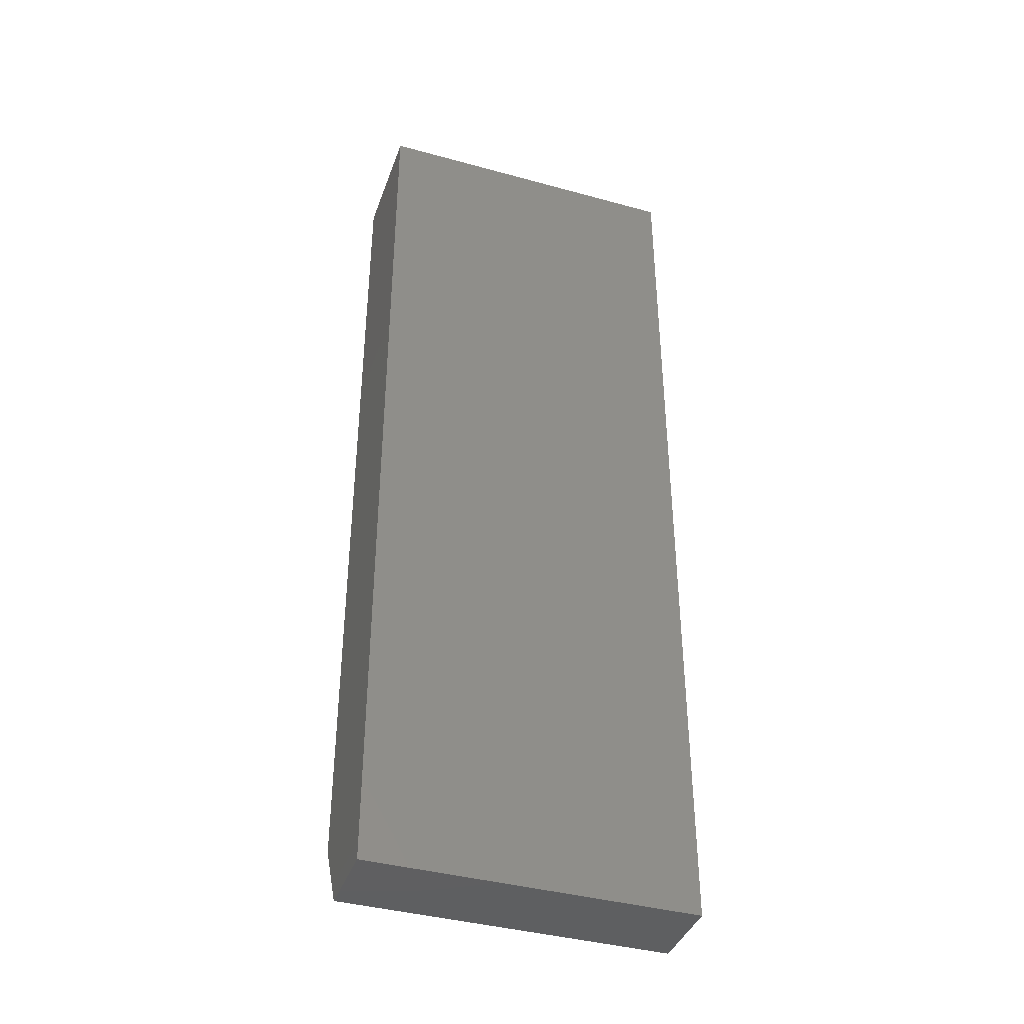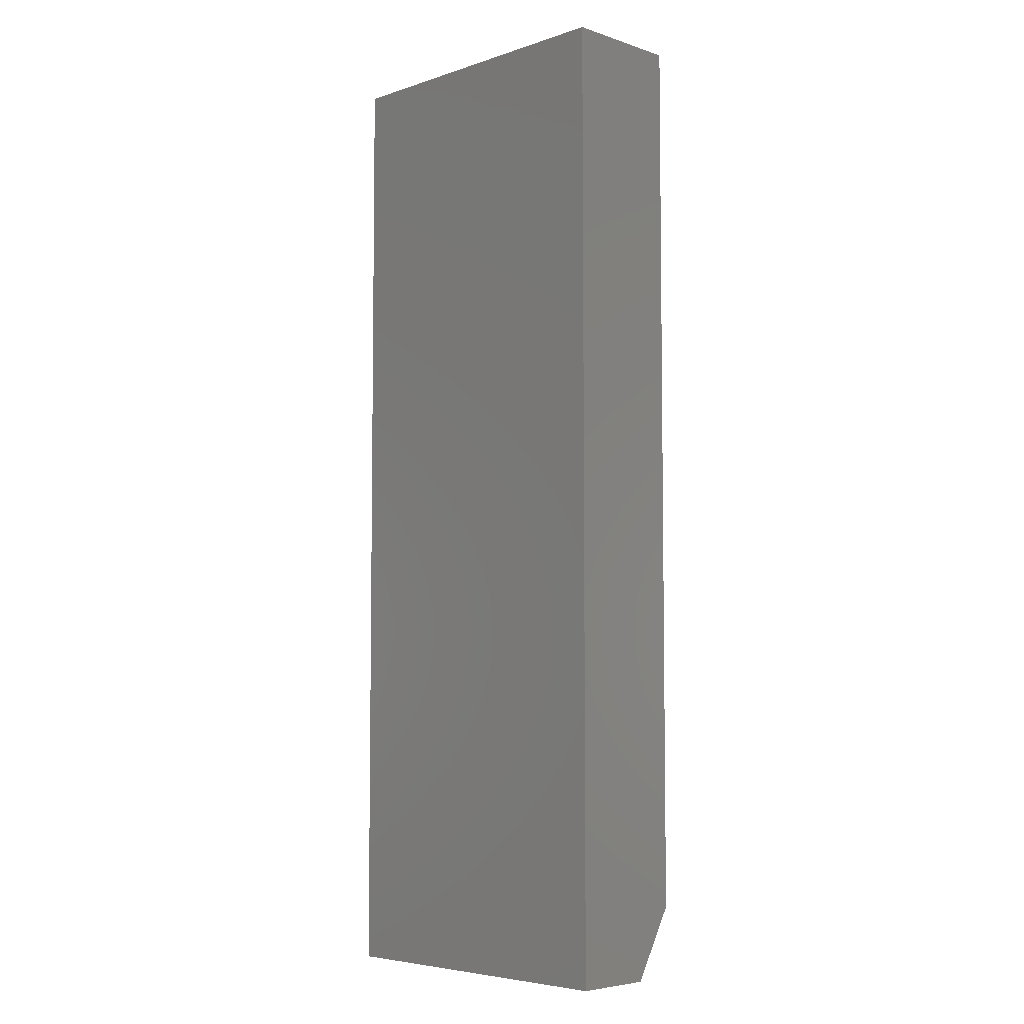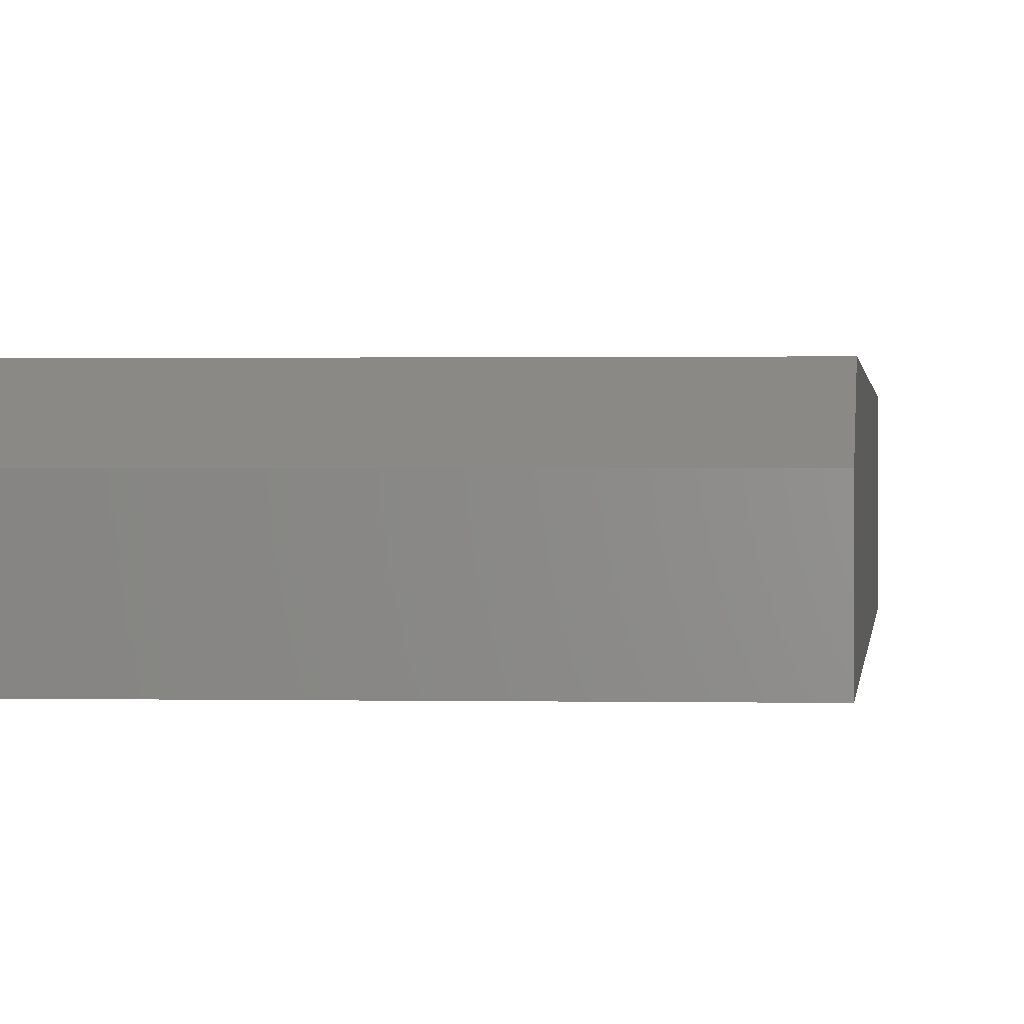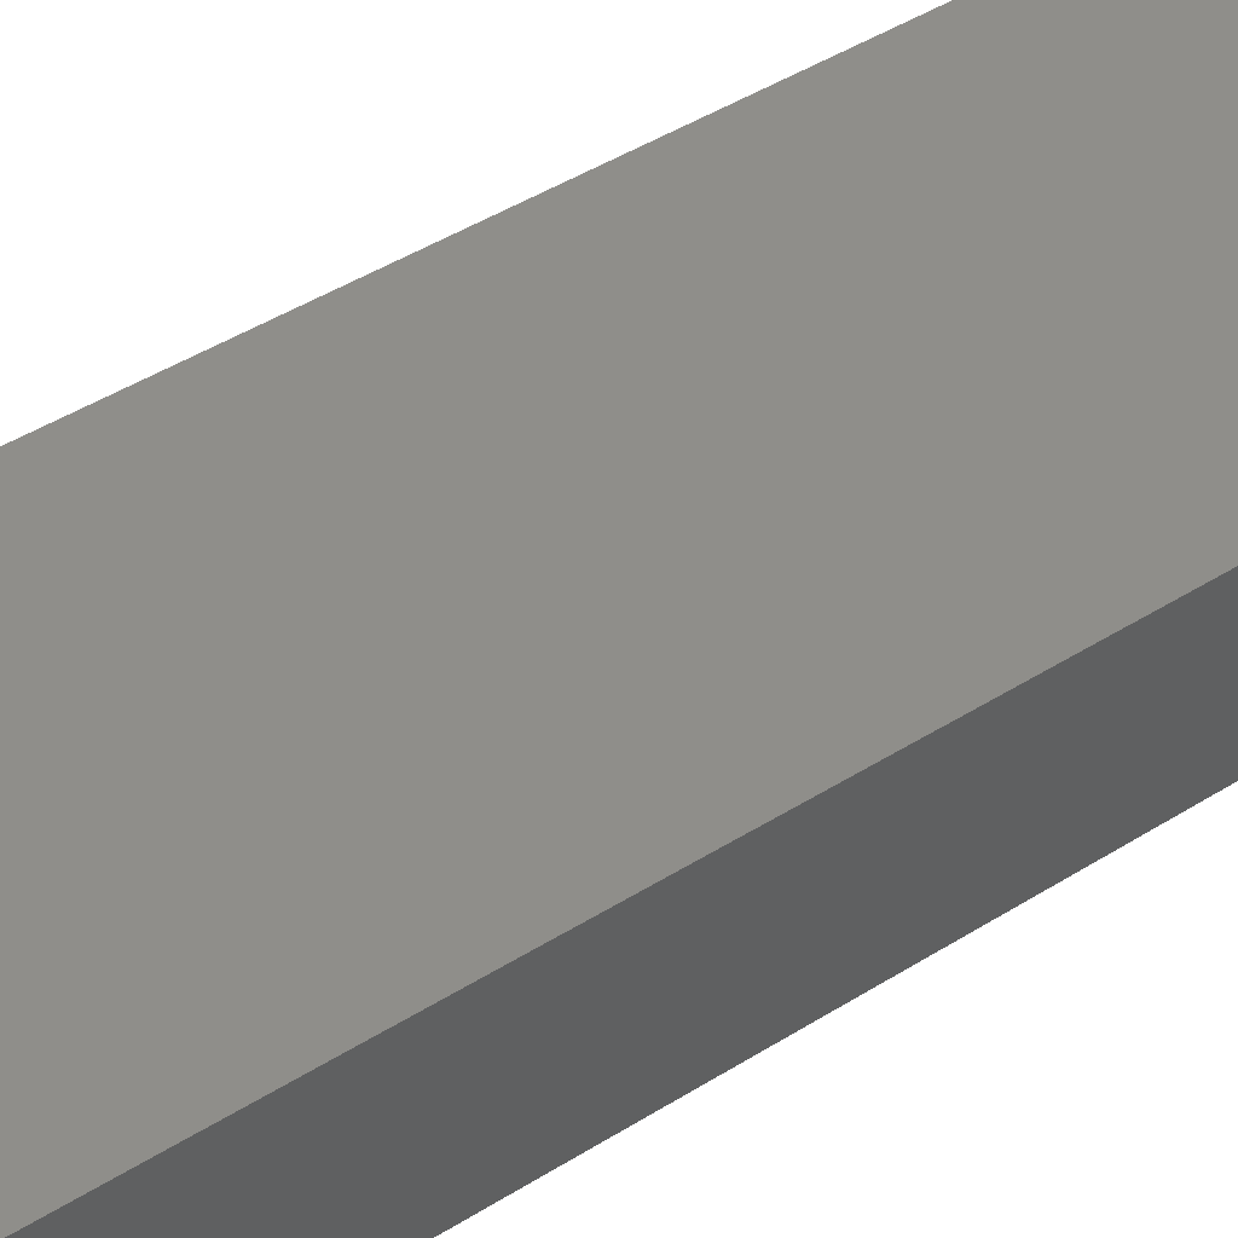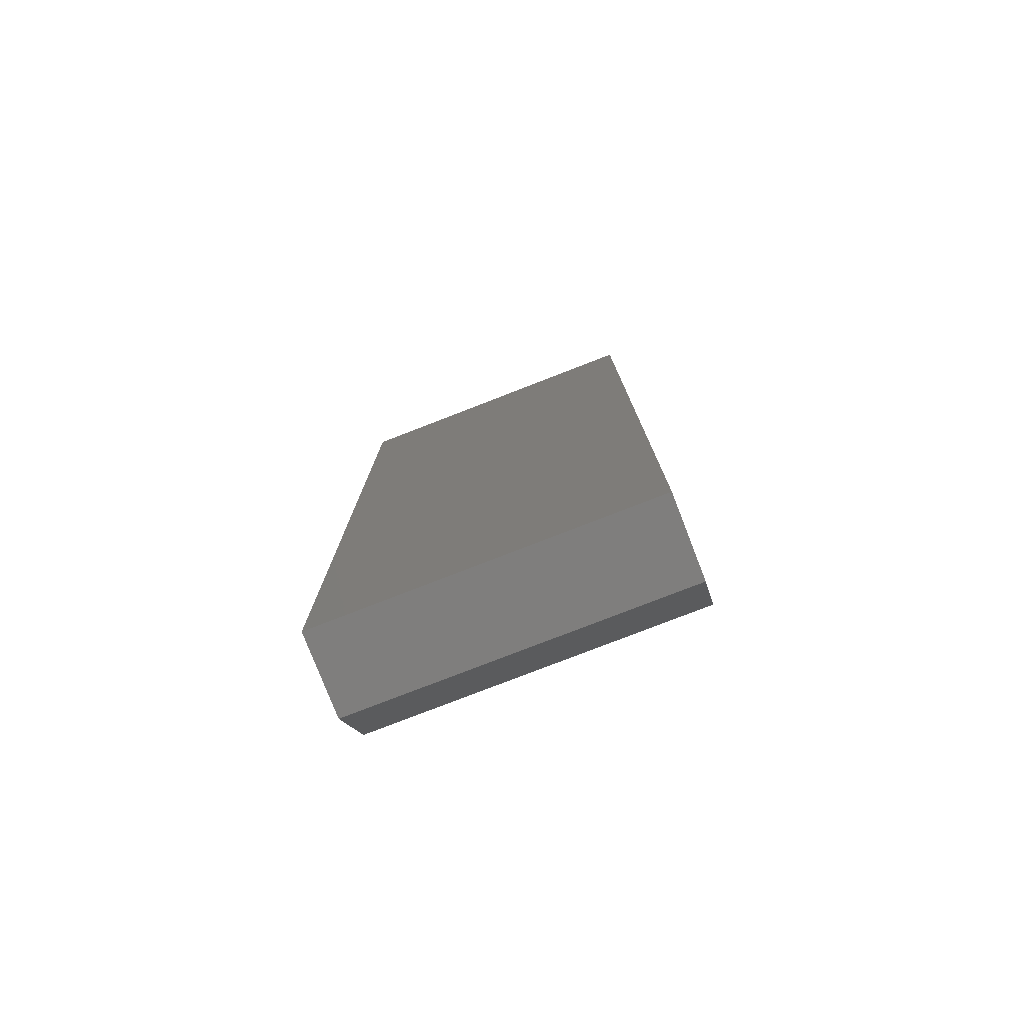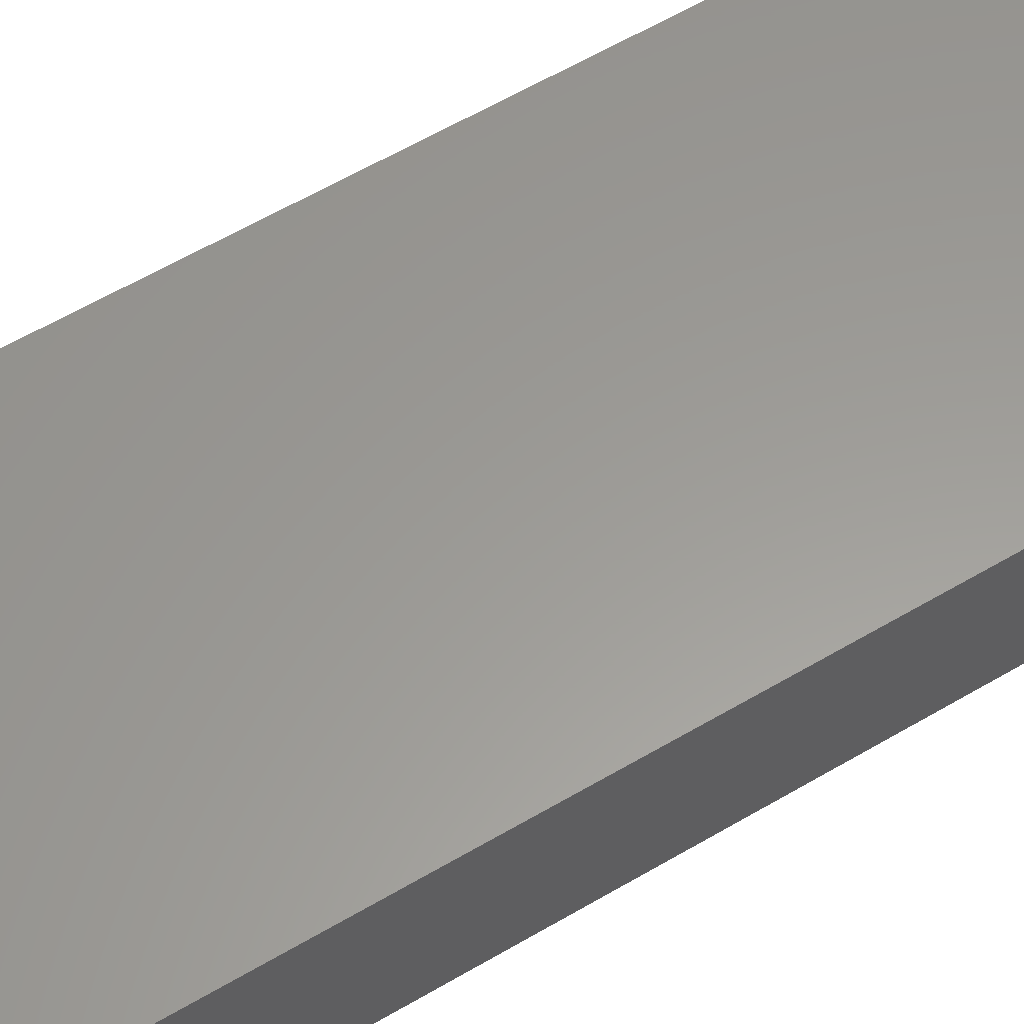
<metadata>
{"format":"stl","ext":"stl","renderer":"f3d","projection":"perspective","resolution":1024,"background":"white","views":[{"elev":-39.7,"azim":-18.8,"up":"+Z"},{"elev":-5.4,"azim":45.2,"up":"+Z"},{"elev":0.6,"azim":-174.7,"up":"+Y"},{"elev":44.0,"azim":53.4,"up":"+Y"},{"elev":-78.5,"azim":21.2,"up":"+Z"},{"elev":59.8,"azim":-121.2,"up":"+Y"}]}
</metadata>
<code>
# stl→obj: 10 verts, 16 faces
v 3.349e-18 0 0.05469
v 4.592e-17 0 0.75
v 0.2526 0 0.05469
v 0.2526 0 0.75
v 4.592e-17 -0.09375 0.75
v 0 -0.09375 0
v 0 -0.03125 0
v 0.2526 -0.09375 0.75
v 0.2526 -0.09375 -1.547e-17
v 0.2526 -0.03125 -1.547e-17
f 1 2 3
f 3 2 4
f 5 2 6
f 6 2 1
f 6 1 7
f 4 8 3
f 3 8 9
f 3 9 10
f 6 7 9
f 9 7 10
f 7 1 10
f 10 1 3
f 6 9 5
f 5 9 8
f 8 4 5
f 5 4 2

</code>
